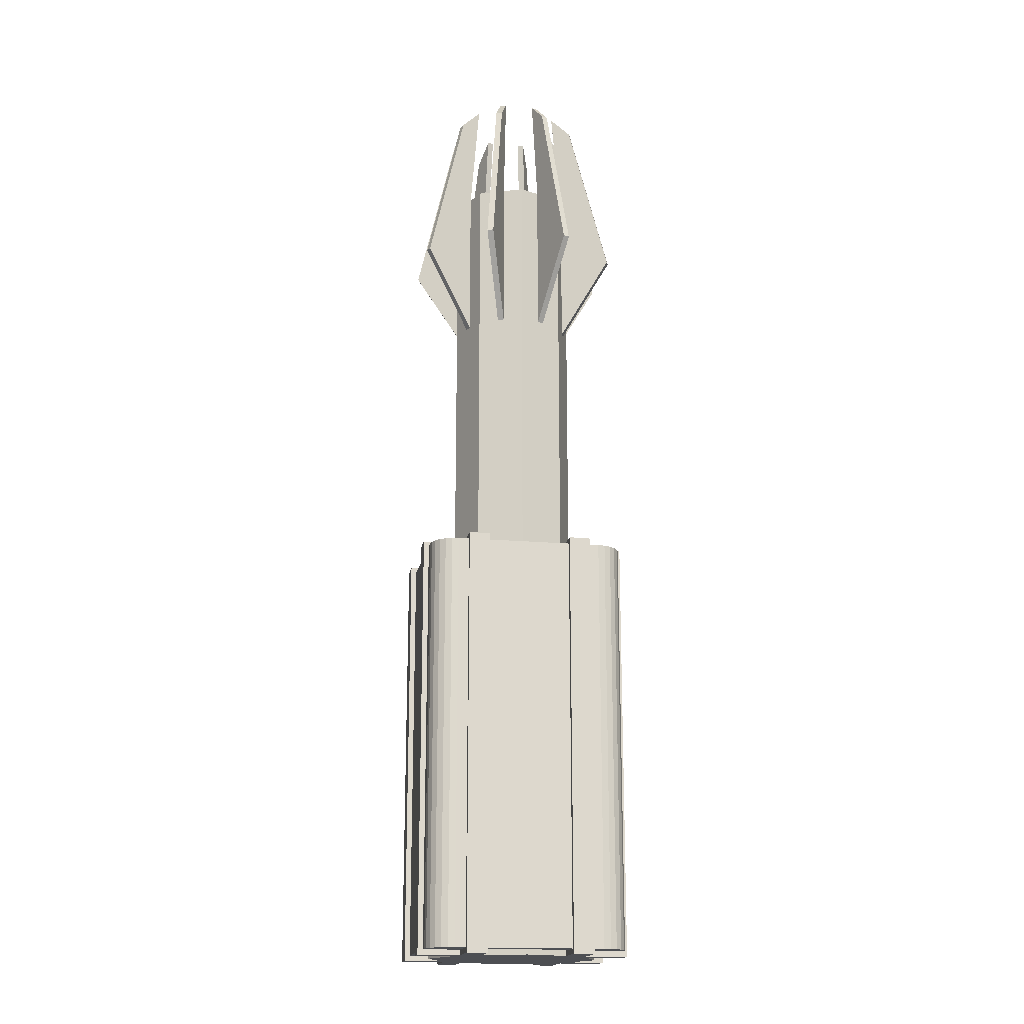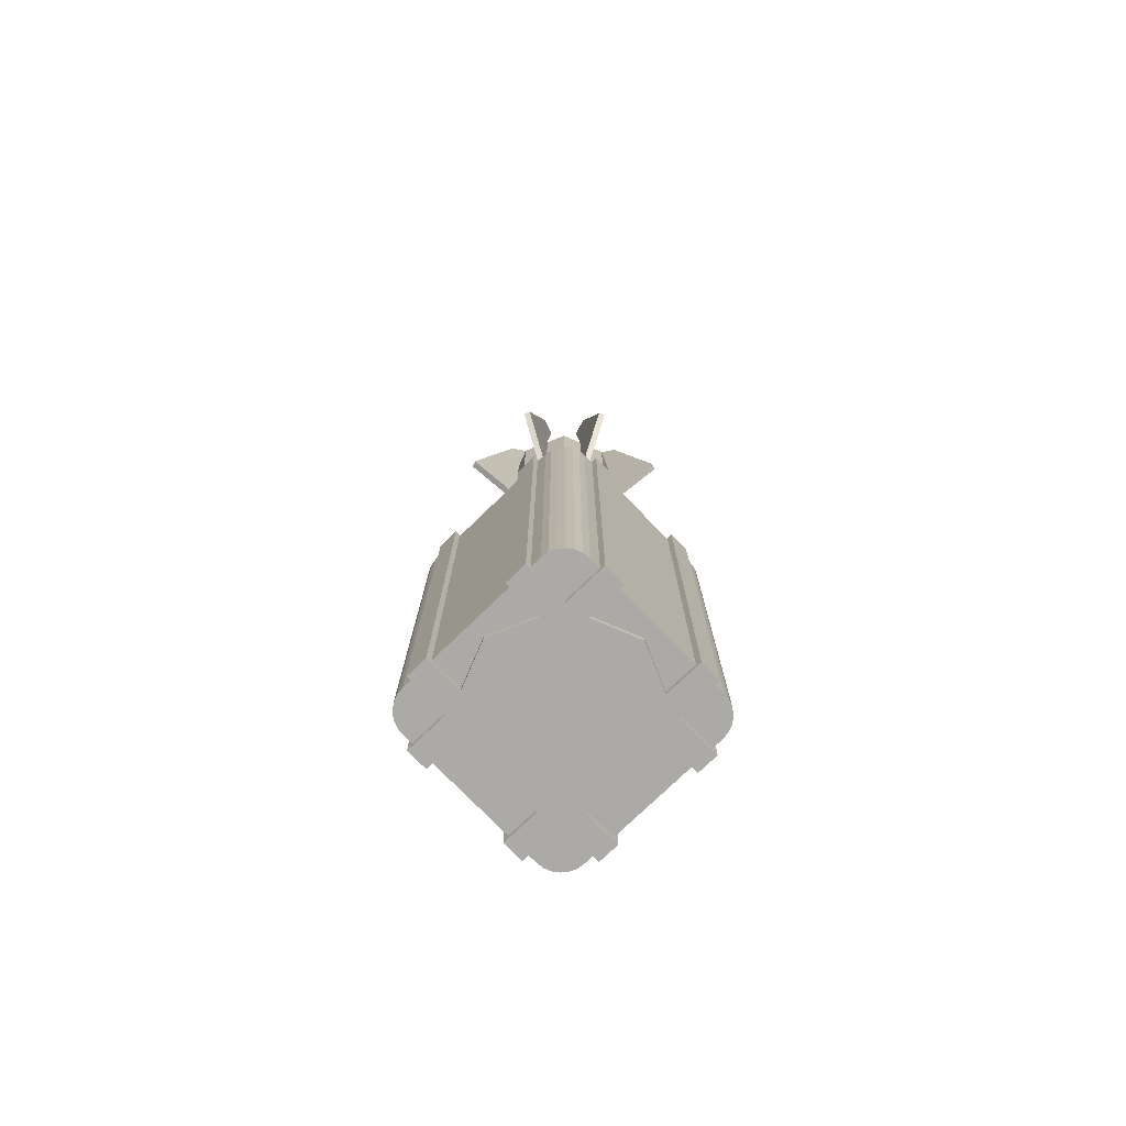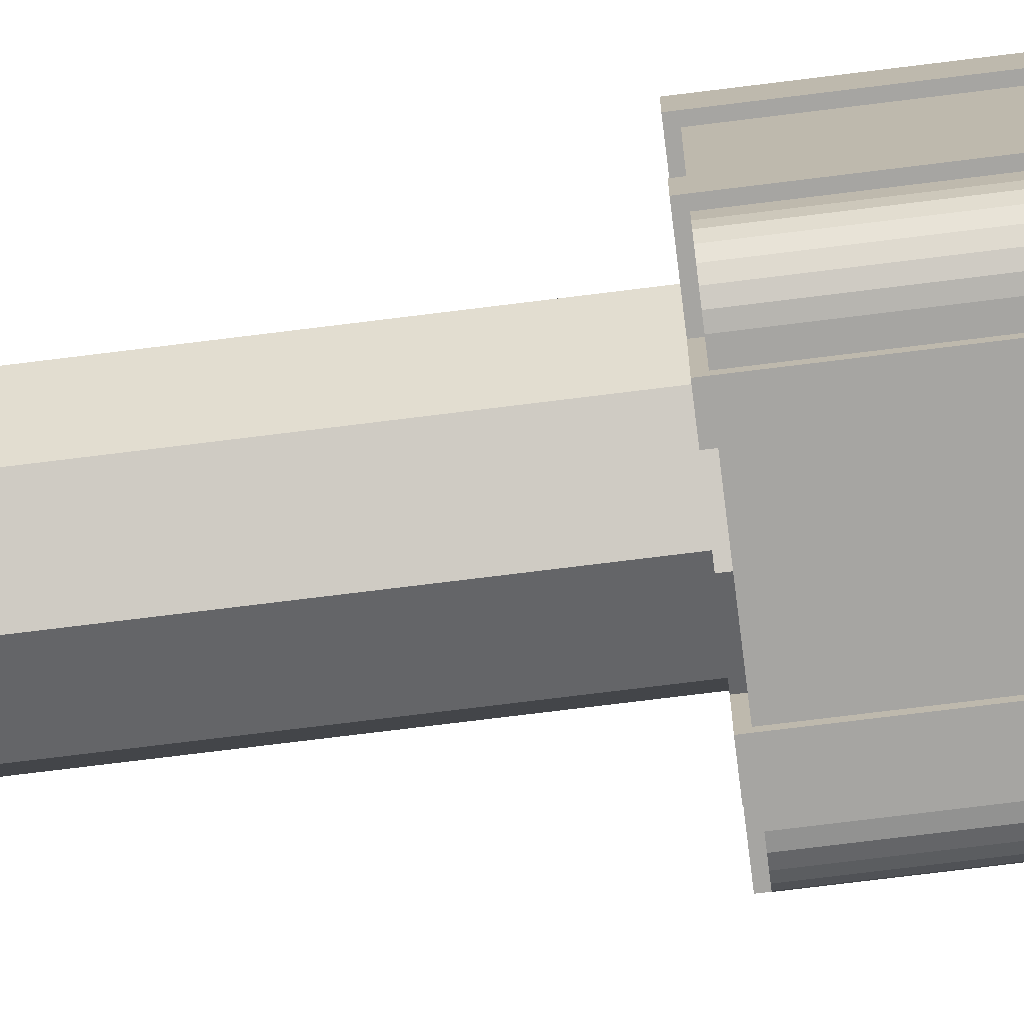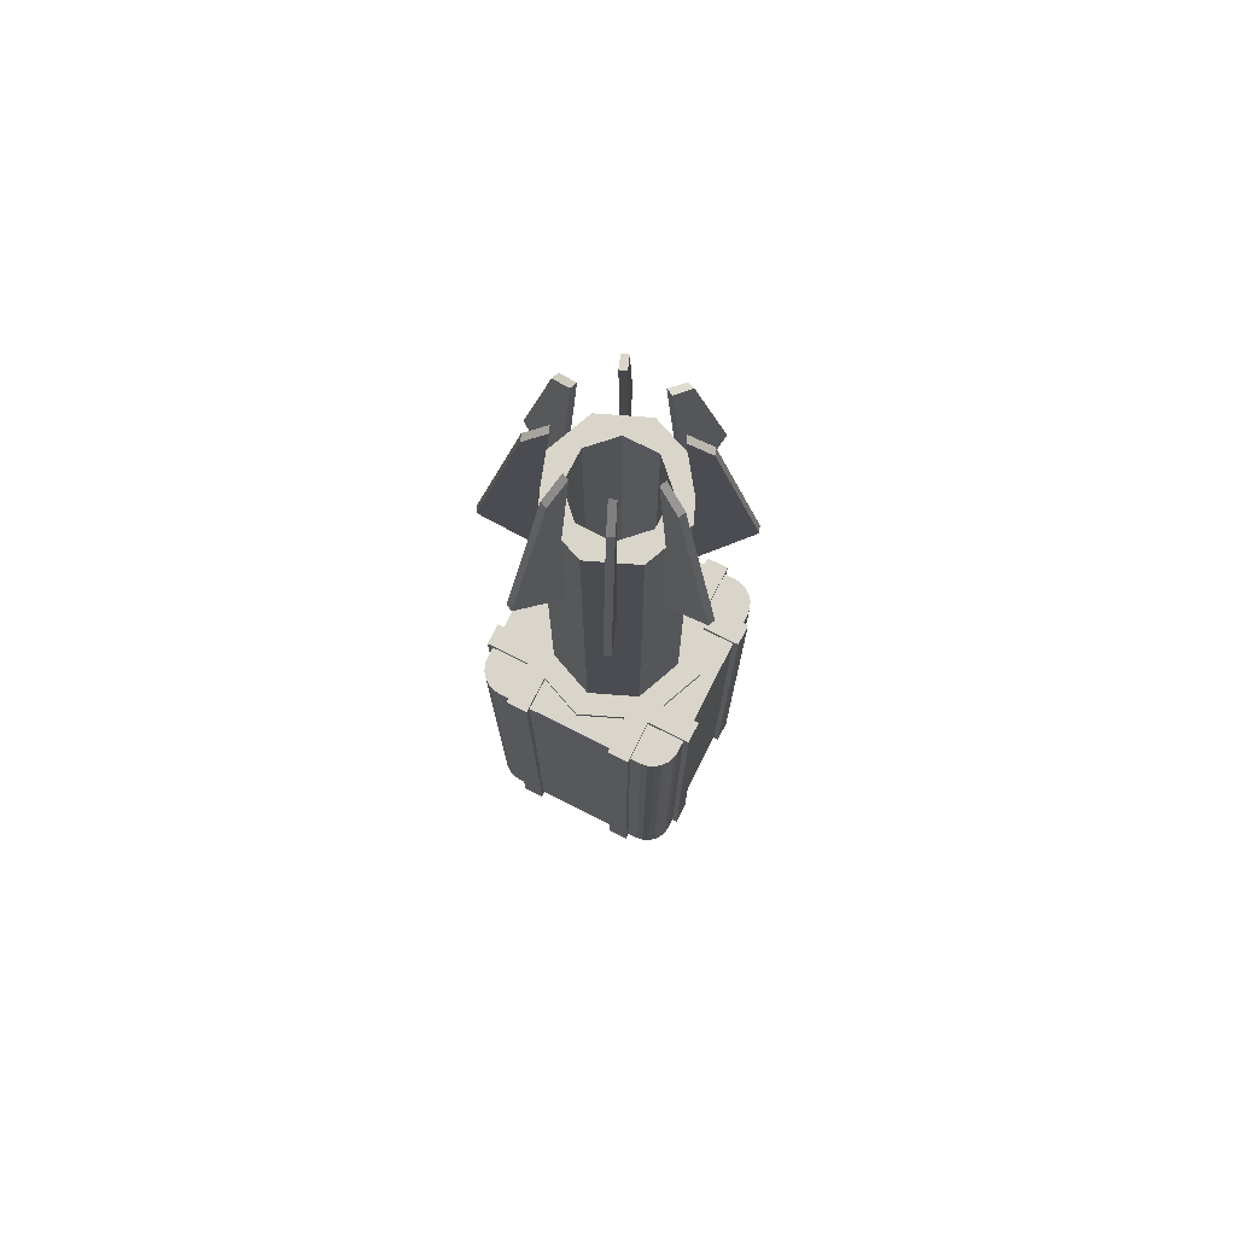
<metadata>
{"format":"obj","ext":"obj","renderer":"f3d","projection":"perspective","resolution":1024,"background":"white","views":[{"elev":-17.5,"azim":79.8,"up":"+Z"},{"elev":-75.9,"azim":-45.9,"up":"+Z"},{"elev":-73.6,"azim":97.1,"up":"+Y"},{"elev":74.5,"azim":-63.2,"up":"+Z"}]}
</metadata>
<code>
o IckyTechPulsar_IckyTechPulsar.001
v 1.45 0.1 -0.45
v 1.45 0.9 -0.45
v 1.45 0.1 3.45
v 1.45 0.9 3.45
v 1.151 0.9 3.45
v 1.316 0.5 3.45
v 1.151 0.1 3.45
v 1.151 0.9 -0.45
v 1.316 0.5 -0.45
v 1.151 0.1 -0.45
v -0.45 -0.2 3.45
v -0.45 -0.2 -0.45
v -0.4415 -0.2647 3.45
v -0.4415 -0.2647 -0.45
v -0.4165 -0.325 3.45
v -0.4165 -0.325 -0.45
v -0.3768 -0.3768 3.45
v -0.3768 -0.3768 -0.45
v -0.325 -0.4165 3.45
v -0.325 -0.4165 -0.45
v -0.2647 -0.4415 3.45
v -0.2647 -0.4415 -0.45
v -0.2 -0.45 3.45
v -0.2 -0.45 -0.45
v -0.45 -0.1 -0.45
v -0.45 -0.1 3.45
v -0.1 -0.45 -0.45
v -0.1 -0.45 3.45
v -0.1 -0.1 3.45
v -0.1 -0.1 -0.45
v -0.45 1.2 -0.45
v -0.45 1.1 -0.45
v -0.45 1.2 3.45
v -0.45 1.1 3.45
v -0.2 1.45 3.45
v -0.2 1.45 -0.45
v -0.2647 1.441 3.45
v -0.2647 1.441 -0.45
v -0.325 1.417 3.45
v -0.325 1.417 -0.45
v -0.3768 1.377 3.45
v -0.3768 1.377 -0.45
v -0.4165 1.325 3.45
v -0.4165 1.325 -0.45
v -0.4415 1.265 3.45
v -0.4415 1.265 -0.45
v -0.1 1.45 -0.45
v -0.1 1.45 3.45
v -0.1 1.1 3.45
v -0.1 1.1 -0.45
v 1.45 1.2 3.45
v 1.45 1.2 -0.45
v 1.441 1.265 3.45
v 1.441 1.265 -0.45
v 1.417 1.325 3.45
v 1.417 1.325 -0.45
v 1.377 1.377 3.45
v 1.377 1.377 -0.45
v 1.325 1.417 3.45
v 1.325 1.417 -0.45
v 1.265 1.441 3.45
v 1.265 1.441 -0.45
v 1.2 1.45 3.45
v 1.2 1.45 -0.45
v 1.45 1.1 -0.45
v 1.45 1.1 3.45
v 1.1 1.45 -0.45
v 1.1 1.45 3.45
v 1.1 1.1 3.45
v 1.1 1.1 -0.45
v 0.9 1.45 -0.45
v 0.1 1.45 -0.45
v 0.9 1.45 3.45
v 0.1 1.45 3.45
v 0.1 1.151 3.45
v 0.5 1.316 3.45
v 0.9 1.151 3.45
v 0.1 1.151 -0.45
v 0.5 1.316 -0.45
v 0.9 1.151 -0.45
v -0.45 0.9 -0.45
v -0.45 0.1 -0.45
v -0.45 0.9 3.45
v -0.45 0.1 3.45
v -0.1508 0.1 3.45
v -0.3165 0.5 3.45
v -0.1508 0.9 3.45
v -0.1508 0.1 -0.45
v -0.3165 0.5 -0.45
v -0.1508 0.9 -0.45
v 0.1 -0.45 -0.45
v 0.9 -0.45 -0.45
v 0.1 -0.45 3.45
v 0.9 -0.45 3.45
v 0.1 -0.1508 3.45
v 0.5 -0.3165 3.45
v 0.9 -0.1508 3.45
v 0.1 -0.1508 -0.45
v 0.5 -0.3165 -0.45
v 0.9 -0.1508 -0.45
v 1.2 -0.45 3.45
v 1.2 -0.45 -0.45
v 1.265 -0.4415 3.45
v 1.265 -0.4415 -0.45
v 1.325 -0.4165 3.45
v 1.325 -0.4165 -0.45
v 1.377 -0.3768 3.45
v 1.377 -0.3768 -0.45
v 1.417 -0.325 3.45
v 1.417 -0.325 -0.45
v 1.441 -0.2647 3.45
v 1.441 -0.2647 -0.45
v 1.45 -0.2 3.45
v 1.45 -0.2 -0.45
v 1.1 -0.45 -0.45
v 1.1 -0.45 3.45
v 1.45 -0.1 -0.45
v 1.45 -0.1 3.45
v 1.1 -0.1 3.45
v 1.1 -0.1 -0.45
v 1.151 0.1 -0.5
v 1.5 0.1 -0.5
v 1.5 0.1 3.5
v 1.151 0.1 3.5
v 1.316 0.5 3.5
v 1.151 0.9 3.5
v 1.5 0.9 3.5
v 1.5 0.9 -0.5
v 1.151 0.9 -0.5
v -0.1 -0.1 -0.5
v -0.5 -0.1 -0.5
v -0.5 -0.1 3.5
v -0.1 -0.1 3.5
v -0.1 1.1 3.5
v -0.5 1.1 3.5
v -0.5 1.1 -0.5
v -0.1 1.1 -0.5
v 1.1 1.1 -0.5
v 1.5 1.1 -0.5
v 1.5 1.1 3.5
v 1.1 1.1 3.5
v 0.9 1.151 -0.5
v 0.9 1.5 -0.5
v 0.9 1.5 3.5
v 0.9 1.151 3.5
v 0.5 1.316 3.5
v 0.1 1.151 3.5
v 0.1 1.5 3.5
v 0.1 1.5 -0.5
v 0.1 1.151 -0.5
v -0.1508 0.9 -0.5
v -0.5 0.9 -0.5
v -0.5 0.9 3.5
v -0.1508 0.9 3.5
v -0.1508 0.1 3.5
v -0.5 0.1 3.5
v -0.5 0.1 -0.5
v -0.1508 0.1 -0.5
v -0.3165 0.5 3.5
v -0.3165 0.5 -0.5
v 0.9 -0.1508 3.5
v 0.9 -0.5 3.5
v 0.9 -0.5 -0.5
v 0.9 -0.1508 -0.5
v 0.5 -0.3165 -0.5
v 0.1 -0.1508 -0.5
v 1.1 -0.1 -0.5
v 1.1 -0.5 -0.5
v 1.1 -0.5 3.5
v 1.1 -0.1 3.5
v -0.1 1.5 3.5
v -0.1 1.5 -0.5
v 0.5 1.316 -0.5
v 1.1 1.5 -0.5
v 1.1 1.5 3.5
v 1.316 0.5 -0.5
v 1.5 -0.1 -0.5
v 1.5 -0.1 3.5
v 0.5 -0.3165 3.5
v 0.1 -0.1508 3.5
v 0.1 -0.5 3.5
v 0.1 -0.5 -0.5
v -0.1 -0.5 -0.5
v -0.1 -0.5 3.5
v 0.5 1.1 3.5
v 0.07574 0.9243 3.5
v 0.9243 0.9243 3.5
v 1.1 0.5 3.5
v 0.9243 0.07574 3.5
v 0.5 -0.1 3.5
v 0.07574 0.07574 3.5
v -0.1 0.5 3.5
v 0.5 -0.1 7.5
v 0.6833 -0.02409 6
v 0.741 -0.000172 6
v 0.9243 0.07574 7.5
v 0.741 -0.000172 7.5
v 0.6833 -0.02409 7.5
v 1 0.259 6
v 1.024 0.3167 6
v 1.1 0.5 7.5
v 1.024 0.3167 7.5
v 1 0.259 7.5
v 1.024 0.6833 6
v 1 0.741 6
v 0.9243 0.9243 7.5
v 1 0.741 7.5
v 1.024 0.6833 7.5
v 0.741 1 6
v 0.6833 1.024 6
v 0.5 1.1 7.5
v 0.6833 1.024 7.5
v 0.741 1 7.5
v 0.07574 0.07574 7.5
v 0.259 -0.000172 6
v 0.3167 -0.02409 6
v 0.3167 -0.02409 7.5
v 0.259 -0.000172 7.5
v 0.07574 0.9243 7.5
v -0.000172 0.741 6
v -0.02409 0.6833 6
v -0.1 0.5 7.5
v -0.02409 0.6833 7.5
v -0.000173 0.741 7.5
v 0.3167 1.024 6
v 0.259 1 6
v 0.259 1 7.5
v 0.3167 1.024 7.5
v -0.02409 0.3167 6
v -0.000172 0.259 6
v -0.000173 0.259 7.5
v -0.02409 0.3167 7.5
v 0.6531 0.8696 7.5
v 0.3469 0.8696 7.5
v 0.6531 0.8696 3.5
v 0.3469 0.8696 3.5
v 0.1304 0.6531 7.5
v 0.1304 0.6531 3.5
v 0.1304 0.3469 7.5
v 0.1304 0.3469 3.5
v 0.3469 0.1304 7.5
v 0.3469 0.1304 3.5
v 0.6531 0.1304 7.5
v 0.6531 0.1304 3.5
v 0.8696 0.3469 7.5
v 0.8696 0.3469 3.5
v 0.8696 0.6531 7.5
v 0.8696 0.6531 3.5
v -0.486 0.1254 6.8
v -0.4621 0.06766 6.8
v -0.1165 0.2785 8.4
v -0.09256 0.2207 8.4
v 0.0683 0.355 8.6
v 0.09222 0.2973 8.6
v 0.8746 -0.486 6.8
v 0.9323 -0.4621 6.8
v 0.7215 -0.1165 8.4
v 0.7793 -0.09256 8.4
v 0.645 0.0683 8.6
v 0.7027 0.09222 8.6
v 1.486 0.8746 6.8
v 1.462 0.9323 6.8
v 1.116 0.7215 8.4
v 1.093 0.7793 8.4
v 0.9317 0.645 8.6
v 0.9078 0.7027 8.6
v 0.1254 1.486 6.8
v 0.06766 1.462 6.8
v 0.2785 1.116 8.4
v 0.2207 1.093 8.4
v 0.355 0.9317 8.6
v 0.2973 0.9078 8.6
v -0.4621 0.9323 6.8
v -0.486 0.8746 6.8
v -0.09256 0.7793 8.4
v -0.1165 0.7215 8.4
v 0.09222 0.7027 8.6
v 0.0683 0.645 8.6
v 0.9323 1.462 6.8
v 0.8746 1.486 6.8
v 0.7793 1.093 8.4
v 0.7215 1.116 8.4
v 0.7027 0.9078 8.6
v 0.645 0.9317 8.6
v 1.462 0.06766 6.8
v 1.486 0.1254 6.8
v 1.093 0.2207 8.4
v 1.116 0.2785 8.4
v 0.9078 0.2973 8.6
v 0.9317 0.355 8.6
v 0.06766 -0.4621 6.8
v 0.1254 -0.486 6.8
v 0.2207 -0.09256 8.4
v 0.2785 -0.1165 8.4
v 0.2973 0.09222 8.6
v 0.355 0.0683 8.6
f 98 166 165 99
f 5 6 4
f 4 6 3
f 3 6 7
f 8 2 9
f 9 2 1
f 9 1 10
f 97 161 179 96
f 229 230 250 249
f 42 44 43 41
f 104 106 105 103
f 75 147 146 76
f 82 84 83 81
f 92 94 93 91
f 90 151 160 89
f 28 29 23
f 23 29 21
f 21 29 19
f 19 29 17
f 17 29 15
f 15 29 13
f 13 29 11
f 11 29 26
f 27 24 30
f 30 24 22
f 30 22 20
f 20 18 30
f 30 18 16
f 30 16 14
f 14 12 30
f 30 12 25
f 172 171 148 149
f 38 40 39 37
f 36 35 48 47
f 139 140 127 128
f 58 60 59 57
f 16 18 17 15
f 27 28 23 24
f 52 54 53 51
f 48 35 49
f 49 35 37
f 49 37 39
f 39 41 49
f 49 41 43
f 49 43 45
f 45 33 49
f 49 33 34
f 47 50 36
f 36 50 38
f 38 50 40
f 40 50 42
f 42 50 44
f 44 50 46
f 46 50 31
f 31 50 32
f 235 236 242 244
f 86 159 154 87
f 106 108 107 105
f 89 160 158 88
f 79 173 150 78
f 239 240 238 237
f 265 266 207 208
f 247 248 246 245
f 68 69 63
f 63 69 61
f 61 69 59
f 59 69 57
f 57 69 55
f 55 69 53
f 53 69 51
f 51 69 66
f 67 64 70
f 70 64 62
f 70 62 60
f 60 58 70
f 70 58 56
f 70 56 54
f 54 52 70
f 70 52 65
f 9 176 129 8
f 75 76 74
f 74 76 73
f 73 76 77
f 78 72 79
f 79 72 71
f 79 71 80
f 6 125 124 7
f 85 86 84
f 84 86 83
f 83 86 87
f 88 82 89
f 89 82 81
f 89 81 90
f 5 126 125 6
f 95 93 96
f 96 93 94
f 96 94 97
f 98 99 91
f 91 99 92
f 92 99 100
f 122 123 178 177
f 14 16 15 13
f 85 155 159 86
f 32 34 33 31
f 182 181 184 183
f 271 272 227 228
f 40 42 41 39
f 108 110 109 107
f 118 119 113
f 113 119 111
f 111 119 109
f 109 119 107
f 107 119 105
f 105 119 103
f 103 119 101
f 101 119 116
f 117 114 120
f 120 114 112
f 120 112 110
f 110 108 120
f 120 108 106
f 120 106 104
f 104 102 120
f 120 102 115
f 10 1 121
f 121 1 122
f 122 1 3
f 122 3 123
f 123 3 124
f 124 3 7
f 96 179 180 95
f 80 142 173 79
f 5 4 126
f 126 4 127
f 127 4 128
f 128 4 2
f 128 2 129
f 129 2 8
f 30 25 130
f 130 25 131
f 131 25 26
f 131 26 132
f 132 26 133
f 133 26 29
f 49 34 134
f 134 34 135
f 135 34 136
f 136 34 32
f 136 32 137
f 137 32 50
f 70 65 138
f 138 65 139
f 139 65 66
f 139 66 140
f 140 66 141
f 141 66 69
f 80 71 142
f 142 71 143
f 143 71 73
f 143 73 144
f 144 73 145
f 145 73 77
f 12 11 26 25
f 60 62 61 59
f 75 74 147
f 147 74 148
f 148 74 149
f 149 74 72
f 149 72 150
f 150 72 78
f 90 81 151
f 151 81 152
f 152 81 83
f 152 83 153
f 153 83 154
f 154 83 87
f 85 84 155
f 155 84 156
f 156 84 157
f 157 84 82
f 157 82 158
f 158 82 88
f 72 74 73 71
f 164 151 150 121
f 97 94 161
f 161 94 162
f 162 94 163
f 163 94 92
f 163 92 164
f 164 92 100
f 241 242 240 239
f 36 38 37 35
f 120 115 167
f 167 115 168
f 168 115 116
f 168 116 169
f 169 116 170
f 170 116 119
f 110 112 111 109
f 49 134 48
f 48 134 171
f 48 171 172
f 48 172 47
f 47 172 137
f 47 137 50
f 22 24 23 21
f 12 14 13 11
f 2 4 3 1
f 54 56 55 53
f 70 138 67
f 67 138 174
f 67 174 68
f 68 174 175
f 68 175 141
f 141 69 68
f 67 68 63 64
f 289 290 202 203
f 62 64 63 61
f 131 132 156 157
f 120 167 117
f 117 167 177
f 117 177 118
f 118 177 178
f 118 178 170
f 170 119 118
f 52 51 66 65
f 99 165 164 100
f 168 169 162 163
f 95 180 93
f 93 180 181
f 93 181 182
f 93 182 91
f 91 182 166
f 91 166 98
f 234 236 235 233
f 30 130 27
f 27 130 183
f 27 183 28
f 28 183 184
f 28 184 133
f 133 29 28
f 10 121 176 9
f 44 46 45 43
f 152 153 135 136
f 124 125 188 189
f 141 145 187 126
f 168 163 164 167
f 188 125 126 187
f 190 179 161 189
f 145 146 185 187
f 140 141 126 127
f 180 179 190 191
f 154 159 192 186
f 134 154 186 147
f 139 128 129 138
f 192 159 155 191
f 170 124 189 161
f 132 133 155 156
f 185 146 147 186
f 136 137 151 152
f 175 144 145 141
f 172 149 150 137
f 178 123 124 170
f 193 190 194
f 188 200 199 189
f 195 189 196
f 195 196 197
f 194 198 193
f 196 189 199
f 185 210 209 187
f 200 188 201
f 200 201 202
f 199 203 196
f 201 188 204
f 186 226 225 185
f 205 187 206
f 205 206 207
f 204 208 201
f 206 187 209
f 187 205 204 188
f 210 185 211
f 210 211 212
f 209 213 206
f 214 191 215
f 192 221 220 186
f 216 190 193
f 216 193 217
f 215 218 214
f 219 186 220
f 189 195 194 190
f 221 192 222
f 221 222 223
f 220 224 219
f 211 185 225
f 166 182 183 130
f 226 186 219
f 226 219 227
f 225 228 211
f 222 192 229
f 190 216 215 191
f 230 191 214
f 230 214 231
f 229 232 222
f 20 22 21 19
f 243 244 242 241
f 76 146 145 77
f 245 246 244 243
f 102 101 116 115
f 215 216 292 291
f 112 114 113 111
f 102 104 103 101
f 246 248 244
f 244 248 235
f 46 31 33 45
f 242 236 240
f 240 236 238
f 231 214 241 239
f 234 211 228
f 234 228 227
f 202 201 247 245
f 233 206 213
f 233 213 212
f 133 180 191 155
f 247 201 208
f 247 208 207
f 207 206 233 247
f 245 203 202
f 227 219 237 234
f 243 198 197
f 223 222 239 237
f 241 214 218
f 241 218 217
f 193 198 243 241
f 239 222 232
f 239 232 231
f 196 203 245 243
f 237 219 224
f 237 224 223
f 197 196 243
f 217 193 241
f 160 151 158
f 158 151 166
f 158 166 130
f 131 157 158 130
f 135 153 154 134
f 151 137 150
f 171 134 147 148
f 173 142 150
f 150 142 121
f 18 20 19 17
f 164 121 167
f 169 170 161 162
f 177 167 121 122
f 142 138 129
f 174 138 142 143
f 176 121 129
f 129 121 142
f 212 211 234 233
f 165 166 164
f 164 166 151
f 184 181 180 133
f 220 221 274 273
f 199 200 286 285
f 293 294 296 295
f 143 144 175 174
f 254 252 231
f 231 252 250
f 231 250 230
f 253 232 251
f 251 232 249
f 249 232 229
f 275 276 278 277
f 291 292 294 293
f 249 250 252 251
f 117 118 113 114
f 260 258 197
f 197 258 256
f 197 256 195
f 259 198 257
f 257 198 255
f 255 198 194
f 277 278 223 224
f 279 280 282 281
f 191 230 229 192
f 253 254 231 232
f 266 264 207
f 207 264 262
f 207 262 205
f 265 208 263
f 263 208 261
f 261 208 204
f 209 210 280 279
f 285 286 288 287
f 287 288 290 289
f 259 260 197 198
f 272 270 227
f 227 270 268
f 227 268 226
f 271 228 269
f 269 228 267
f 267 228 225
f 204 205 262 261
f 267 268 270 269
f 257 258 260 259
f 295 296 217 218
f 278 276 223
f 223 276 274
f 223 274 221
f 277 224 275
f 275 224 273
f 273 224 220
f 255 256 258 257
f 263 264 266 265
f 261 262 264 263
f 233 235 248 247
f 284 282 212
f 212 282 280
f 212 280 210
f 283 213 281
f 281 213 279
f 279 213 209
f 225 226 268 267
f 269 270 272 271
f 281 282 284 283
f 283 284 212 213
f 290 288 202
f 202 288 286
f 202 286 200
f 289 203 287
f 287 203 285
f 285 203 199
f 56 58 57 55
f 273 274 276 275
f 194 195 256 255
f 251 252 254 253
f 296 294 217
f 217 294 292
f 217 292 216
f 295 218 293
f 293 218 291
f 291 218 215
f 237 238 236 234

</code>
